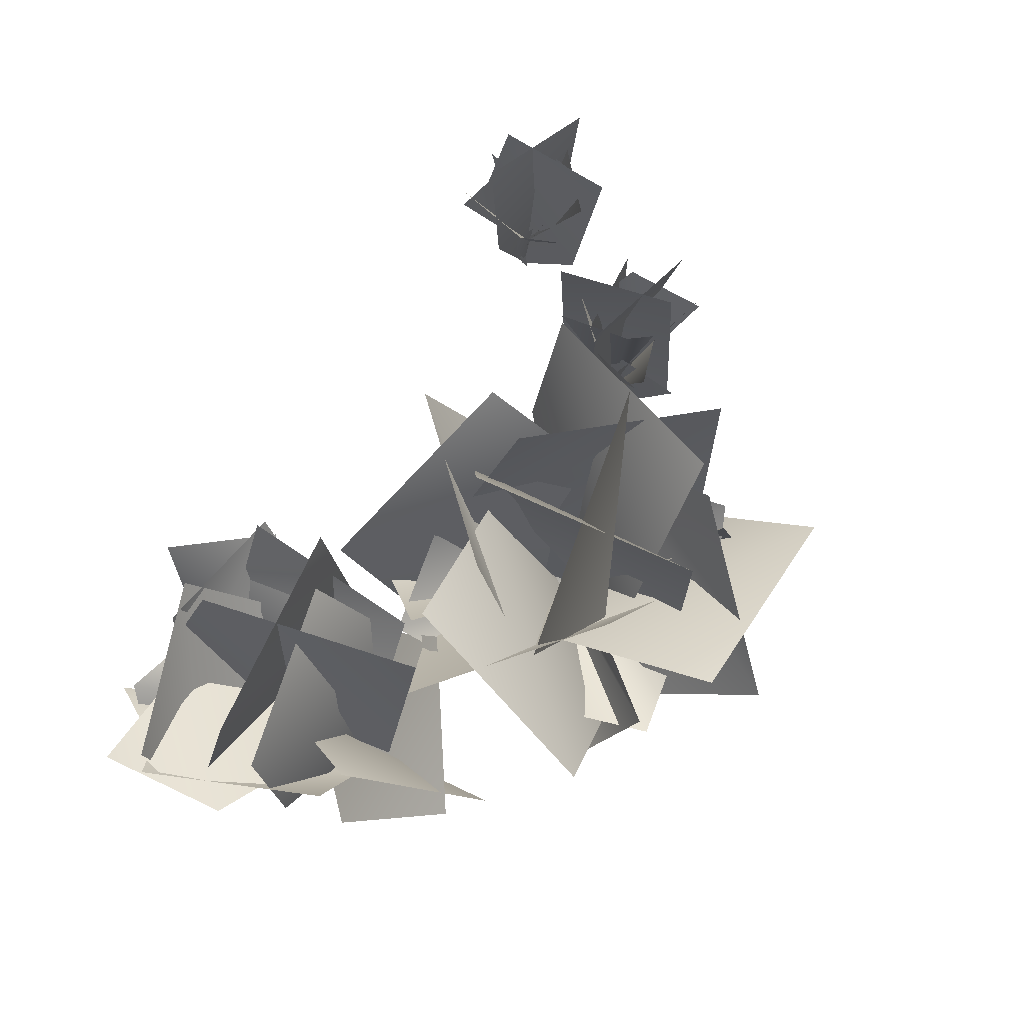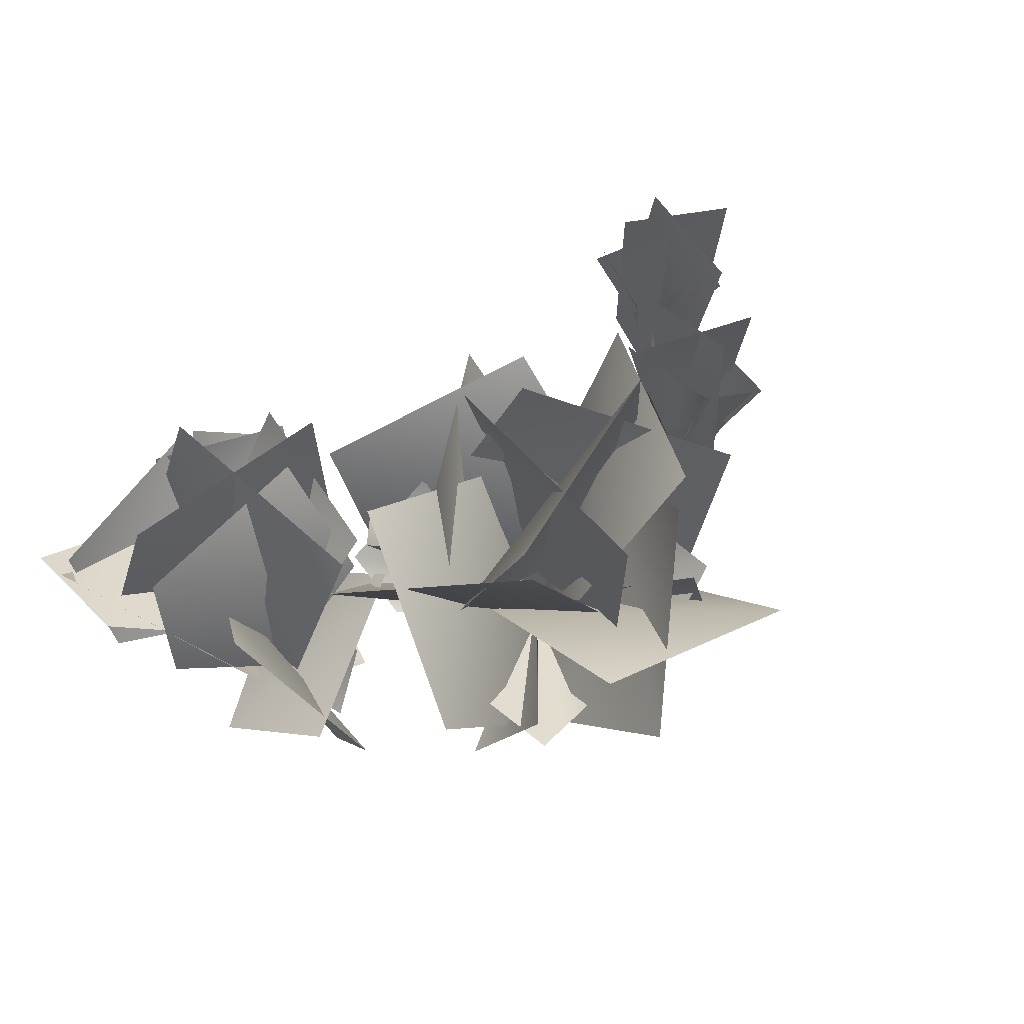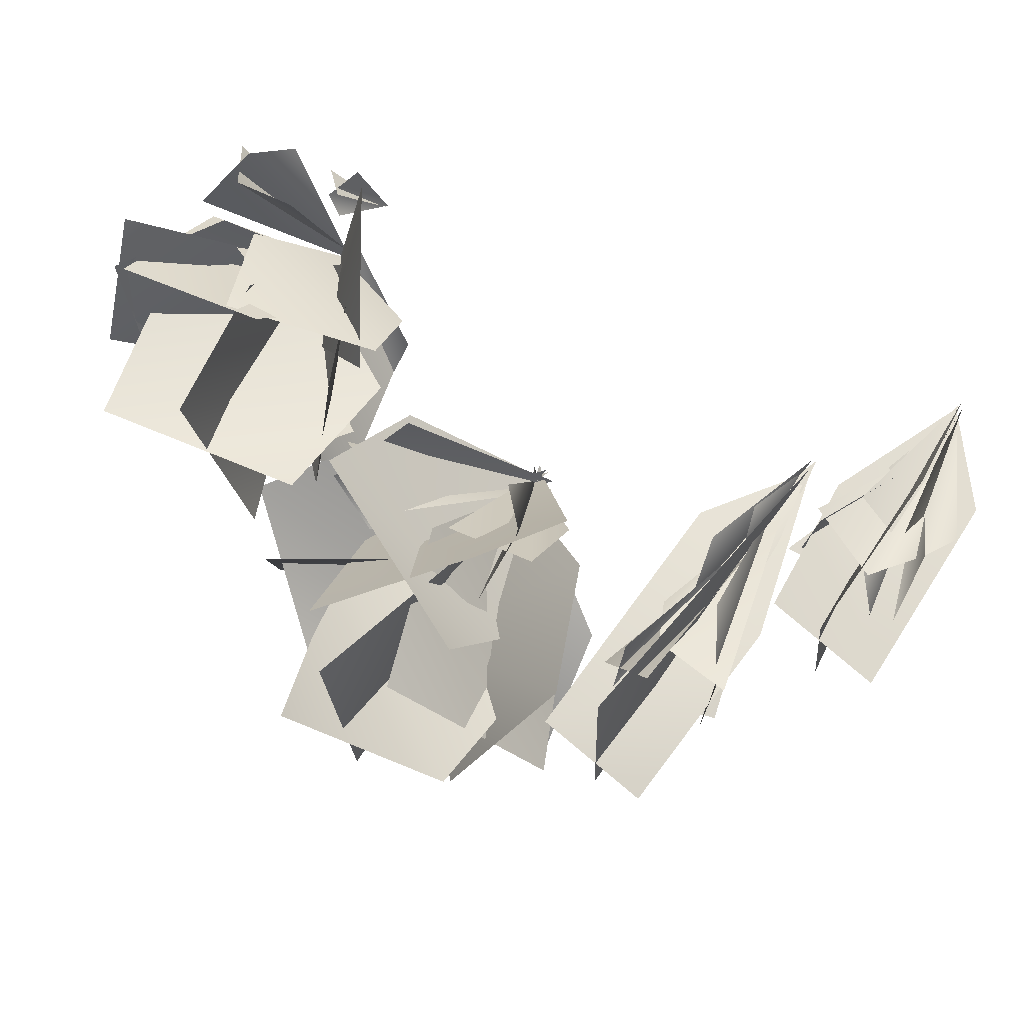
<metadata>
{"format":"obj","ext":"obj","renderer":"f3d","projection":"perspective","resolution":1024,"background":"white","views":[{"elev":75.5,"azim":116.9,"up":"+Y"},{"elev":61.6,"azim":140.4,"up":"+Y"},{"elev":58.1,"azim":-145.6,"up":"+Z"}]}
</metadata>
<code>
g NewMesh_tris_302
v -15.35 8.803 -4.994
v -15.32 2.643 -3.851
v -14.42 10.14 -4.399
v -14.43 9.397 -2.147
v -13.96 7.34 -5.04
v -15.42 2.705 -3.767
v -13.79 9.456 -3.73
v -15.53 9.974 -2.08
v -15.35 8.803 -4.994
v -14.42 10.14 -4.399
v -15.32 2.643 -3.851
v -14.43 9.397 -2.147
v -13.96 7.34 -5.04
v -13.79 9.456 -3.73
v -15.42 2.705 -3.767
v -15.53 9.974 -2.08
v -13.93 6.258 -3.924
v -15.36 1.445 -3.801
v -14.95 8.33 -2.979
v -17.38 8.589 -3.047
v -13.93 6.258 -3.924
v -14.95 8.33 -2.979
v -15.36 1.445 -3.801
v -17.38 8.589 -3.047
v -14.13 7.768 -5.25
v -15.26 1.825 -3.62
v -15.02 9.247 -5.071
v -17.12 8.294 -5.626
v -15.87 6.604 -2.29
v -15.11 1.849 -3.727
v -17.06 8.508 -3.374
v -16.87 8.801 -5.8
v -14.13 7.768 -5.25
v -15.02 9.247 -5.071
v -15.26 1.825 -3.62
v -17.12 8.294 -5.626
v -15.87 6.604 -2.29
v -17.06 8.508 -3.374
v -15.11 1.849 -3.727
v -16.87 8.801 -5.8
v -13.44 5.598 -4.462
v -15.44 -0.2665 -3.525
v -14.16 7.158 -4.233
v -16.28 6.528 -5.085
v -14.49 4.589 -2.466
v -15.29 -0.2387 -3.605
v -14.93 6.698 -3.723
v -14.54 6.74 -6.142
v -13.44 5.598 -4.462
v -14.16 7.158 -4.233
v -15.44 -0.2665 -3.525
v -16.28 6.528 -5.085
v -14.49 4.589 -2.466
v -14.93 6.698 -3.723
v -15.29 -0.2387 -3.605
v -14.54 6.74 -6.142
v -14.46 3.563 -3.826
v -15.35 0.04169 -3.665
v -14.91 4.409 -3.526
v -16.16 4.027 -3.946
v -14.9 2.783 -2.71
v -15.27 0.07034 -3.717
v -15.31 4.073 -3.229
v -15.23 4.304 -4.631
v -14.46 3.563 -3.826
v -14.91 4.409 -3.526
v -15.35 0.04169 -3.665
v -16.16 4.027 -3.946
v -14.9 2.783 -2.71
v -15.31 4.073 -3.229
v -15.27 0.07034 -3.717
v -15.23 4.304 -4.631
v -15.33 12.26 -5.297
v -14.93 11.69 -1.809
v -15.56 3.835 -1.813
v -15.09 5.178 -5.817
v -15.38 -0.3034 -3.731
v -15.43 0.06206 -3.753
v -13.41 3.431 -3.58
v -17.09 5.851 -4.051
v -13.42 12.1 -3.737
v -16.77 12.13 -4.981
v -15.38 -0.3034 -3.731
v -15.56 3.835 -1.813
v -15.09 5.178 -5.817
v -15.33 12.26 -5.297
v -14.93 11.69 -1.809
v -15.43 0.06206 -3.753
v -17.09 5.851 -4.051
v -13.41 3.431 -3.58
v -13.42 12.1 -3.737
v -16.77 12.13 -4.981
v -15.33 12.26 -5.297
v -14.93 11.69 -1.809
v -15.56 3.835 -1.813
v -15.09 5.178 -5.817
v -15.38 -0.3034 -3.731
v -15.43 0.06206 -3.753
v -13.41 3.431 -3.58
v -17.09 5.851 -4.051
v -13.42 12.1 -3.737
v -16.77 12.13 -4.981
v -15.43 0.06206 -3.753
v -17.09 5.851 -4.051
v -13.41 3.431 -3.58
v -13.42 12.1 -3.737
v -16.77 12.13 -4.981
v -15.33 12.26 -5.297
v -15.56 3.835 -1.813
v -14.93 11.69 -1.809
v -15.09 5.178 -5.817
v -15.38 -0.3034 -3.731
v -19.52 5.578 2.283
v -19.26 0.9747 1.492
v -20.4 6.494 1.505
v -20.1 5.844 -0.6837
v -20.87 4.439 2.243
v -19.15 1.021 1.418
v -20.93 5.933 0.8047
v -19.02 6.315 -0.6493
v -19.52 5.578 2.283
v -20.4 6.494 1.505
v -19.26 0.9747 1.492
v -20.1 5.844 -0.6837
v -20.87 4.439 2.243
v -20.93 5.933 0.8047
v -19.15 1.021 1.418
v -19.02 6.315 -0.6493
v -20.73 3.587 1.194
v -19.18 0.08945 1.515
v -19.66 5.118 0.264
v -17.26 5.418 0.6109
v -20.73 3.587 1.194
v -19.66 5.118 0.264
v -19.18 0.08945 1.515
v -17.26 5.418 0.6109
v -20.73 4.772 2.448
v -19.27 0.3575 1.303
v -19.87 5.894 2.294
v -17.83 5.308 3.15
v -18.62 3.851 -0.2111
v -19.43 0.374 1.389
v -17.61 5.359 0.9002
v -18.11 5.679 3.264
v -20.73 4.772 2.448
v -19.87 5.894 2.294
v -19.27 0.3575 1.303
v -17.83 5.308 3.15
v -18.62 3.851 -0.2111
v -17.61 5.359 0.9002
v -19.43 0.374 1.389
v -18.11 5.679 3.264
v -21.26 3.104 1.706
v -19.03 -1.184 1.347
v -20.56 4.276 1.478
v -18.55 3.942 2.613
v -19.96 2.311 -0.08918
v -19.19 -1.166 1.407
v -19.72 3.946 1.091
v -20.41 4.072 3.439
v -21.26 3.104 1.706
v -20.56 4.276 1.478
v -19.03 -1.184 1.347
v -18.55 3.942 2.613
v -19.96 2.311 -0.08918
v -19.72 3.946 1.091
v -19.19 -1.166 1.407
v -20.41 4.072 3.439
v -20.13 1.615 1.312
v -19.14 -0.9533 1.458
v -19.67 2.246 1.022
v -18.47 2.038 1.611
v -19.54 1.007 0.304
v -19.23 -0.9333 1.498
v -19.23 2.001 0.7945
v -19.48 2.234 2.162
v -20.13 1.615 1.312
v -19.67 2.246 1.022
v -19.14 -0.9533 1.458
v -18.47 2.038 1.611
v -19.54 1.007 0.304
v -19.23 2.001 0.7945
v -19.23 -0.9333 1.498
v -19.48 2.234 2.162
v -19.66 8.146 2.386
v -19.61 7.541 -1.085
v -18.8 1.771 -0.5655
v -19.79 2.928 3.271
v -19.11 -1.204 1.547
v -19.08 -0.9309 1.554
v -21.14 1.461 0.9495
v -17.6 3.43 1.724
v -21.35 7.873 0.6194
v -18.19 8.099 2.254
v -19.11 -1.204 1.547
v -18.8 1.771 -0.5655
v -19.79 2.928 3.271
v -19.66 8.146 2.386
v -19.61 7.541 -1.085
v -19.08 -0.9309 1.554
v -17.6 3.43 1.724
v -21.14 1.461 0.9495
v -21.35 7.873 0.6194
v -18.19 8.099 2.254
v -19.66 8.146 2.386
v -19.61 7.541 -1.085
v -18.8 1.771 -0.5655
v -19.79 2.928 3.271
v -19.11 -1.204 1.547
v -19.08 -0.9309 1.554
v -21.14 1.461 0.9495
v -17.6 3.43 1.724
v -21.35 7.873 0.6194
v -18.19 8.099 2.254
v -19.08 -0.9309 1.554
v -17.6 3.43 1.724
v -21.14 1.461 0.9495
v -21.35 7.873 0.6194
v -18.19 8.099 2.254
v -19.66 8.146 2.386
v -18.8 1.771 -0.5655
v -19.61 7.541 -1.085
v -19.79 2.928 3.271
v -19.11 -1.204 1.547
v 1.198 3.964 4.501
v -0.3403 3.754 0.1224
v 1.777 5.374 5.234
v 2.959 6.435 3.325
v 0.07625 5.684 4.348
v 1.629 6.167 4.812
v -0.2376 3.596 0.1764
v 2.997 4.353 3.808
v -0.1514 2.73 1.777
v 0.452 3.127 2.062
v -0.02864 1.412 0.1056
v 1.289 2.364 1.929
v 0.3947 3.216 1.177
v -0.08298 1.382 0.1707
v 0.8018 3.143 1.834
v 0.3795 2.165 2.238
v -1.563 9.492 4.195
v 3.597 9.497 2.798
v 3.453 5.611 1.448
v -2.518 6.779 2.179
v 0.0434 4.32 0.4246
v -3.405 9.883 -2.386
v -4.131 9.565 3.084
v -2.252 5.756 3.331
v -0.7407 7.425 -2.59
v 0.2471 4.868 0.4512
v 2.537 11.61 -0.6213
v -2.918 11.36 0.2335
v -3.343 7.828 -2.102
v 2.962 8.128 -1.571
v -0.009202 5.677 -2.432
v 4.045 10.31 -0.1809
v 4.078 8.601 3.889
v 0.929 7.362 3.583
v 1.895 8.656 -1.21
v -0.07619 6.847 0.6684
v 4.033 9.449 2.553
v 2.32 10.1 -2.573
v 0.8354 6.183 -2.796
v 1.955 6.644 3.324
v -0.05044 4.502 0.5584
v -2.797 5.91 6.113
v -4.328 8.388 2.699
v -1.895 7.23 0.5371
v -1.295 3.975 4.474
v -0.6025 4.416 1.252
v -4.618 7.962 3.284
v -0.4594 9.487 3.999
v 0.9828 6.456 3.183
v -3.847 5.667 1.602
v -0.733 4.541 1.315
v -0.1095 6.703 -6.766
v 1.467 10.02 -2.852
v 0.1513 7.471 0.1231
v -0.2554 3.79 -4.787
v -0.1293 3.769 -0.7856
v -3.692 8.608 -3.272
v 0.8973 7.759 -5.92
v 2.405 5.316 -2.949
v -3.459 5.797 -1.159
v -0.1138 3.666 -0.6501
v 2.11 12.75 0.4478
v -4.274 11.82 0.7554
v -3.875 6.978 -0.3207
v 3.213 8.684 0.9587
v 0.1525 5.023 0.6167
v -0.977 12.5 2.766
v -2.131 11.51 -3.504
v -0.05055 7 -3.432
v -0.4684 8.429 3.813
v 0.09952 4.908 0.6295
v -1.628 5.57 -2.053
v 0.2054 2.802 0.1532
v -2.266 5.262 -3.38
v -0.842 3.778 -4.186
v -2.754 4.129 -2.169
v 0.2318 2.94 0.2291
v -2.372 4.484 -3.581
v -0.3735 5.368 -3.255
v 1.198 3.964 4.501
v 1.777 5.374 5.234
v -0.3403 3.754 0.1224
v 2.959 6.435 3.325
v 0.07625 5.684 4.348
v -0.2376 3.596 0.1764
v 1.629 6.167 4.812
v 2.997 4.353 3.808
v -0.1514 2.73 1.777
v -0.02864 1.412 0.1056
v 0.452 3.127 2.062
v 1.289 2.364 1.929
v 0.3947 3.216 1.177
v 0.8018 3.143 1.834
v -0.08298 1.382 0.1707
v 0.3795 2.165 2.238
v -1.563 9.492 4.195
v 3.453 5.611 1.448
v 3.597 9.497 2.798
v -2.518 6.779 2.179
v 0.0434 4.32 0.4246
v -3.405 9.883 -2.386
v -2.252 5.756 3.331
v -4.131 9.565 3.084
v -0.7407 7.425 -2.59
v 0.2471 4.868 0.4512
v 2.537 11.61 -0.6213
v -3.343 7.828 -2.102
v -2.918 11.36 0.2335
v 2.962 8.128 -1.571
v -0.009202 5.677 -2.432
v 4.045 10.31 -0.1809
v 0.929 7.362 3.583
v 4.078 8.601 3.889
v 1.895 8.656 -1.21
v -0.07619 6.847 0.6684
v 4.033 9.449 2.553
v 0.8354 6.183 -2.796
v 2.32 10.1 -2.573
v 1.955 6.644 3.324
v -0.05044 4.502 0.5584
v -2.797 5.91 6.113
v -1.895 7.23 0.5371
v -4.328 8.388 2.699
v -1.295 3.975 4.474
v -0.6025 4.416 1.252
v -4.618 7.962 3.284
v 0.9828 6.456 3.183
v -0.4594 9.487 3.999
v -3.847 5.667 1.602
v -0.733 4.541 1.315
v -0.1095 6.703 -6.766
v 0.1513 7.471 0.1231
v 1.467 10.02 -2.852
v -0.2554 3.79 -4.787
v -0.1293 3.769 -0.7856
v -3.692 8.608 -3.272
v 2.405 5.316 -2.949
v 0.8973 7.759 -5.92
v -3.459 5.797 -1.159
v -0.1138 3.666 -0.6501
v 2.11 12.75 0.4478
v -3.875 6.978 -0.3207
v -4.274 11.82 0.7554
v 3.213 8.684 0.9587
v 0.1525 5.023 0.6167
v -0.977 12.5 2.766
v -0.05055 7 -3.432
v -2.131 11.51 -3.504
v -0.4684 8.429 3.813
v 0.09952 4.908 0.6295
v -1.628 5.57 -2.053
v -2.266 5.262 -3.38
v 0.2054 2.802 0.1532
v -0.842 3.778 -4.186
v -2.754 4.129 -2.169
v -2.372 4.484 -3.581
v 0.2318 2.94 0.2291
v -0.3735 5.368 -3.255
v -5.076 9.523 -4.036
v -8.238 3.903 -5.701
v -3.668 9.334 -2.439
v -5.258 7.473 -0.4771
v -3.47 7.477 -4.031
v -8.365 4.092 -5.872
v -3.431 8.278 -2.05
v -6.299 9.537 -1.873
v -5.076 9.523 -4.036
v -3.668 9.334 -2.439
v -8.238 3.903 -5.701
v -5.258 7.473 -0.4771
v -3.47 7.477 -4.031
v -3.431 8.278 -2.05
v -8.365 4.092 -5.872
v -6.299 9.537 -1.873
v -5.487 9.002 -8.359
v -8.086 3.988 -5.203
v -4.178 8.395 -9.935
v -2.789 5.911 -8.615
v -6.299 7.162 -10.01
v -8.05 4.037 -5.014
v -4.179 7.285 -10.24
v -3.333 8.247 -7.377
v -5.487 9.002 -8.359
v -4.178 8.395 -9.935
v -8.086 3.988 -5.203
v -2.789 5.911 -8.615
v -6.299 7.162 -10.01
v -4.179 7.285 -10.24
v -8.05 4.037 -5.014
v -3.333 8.247 -7.377
v -8.74 9.358 -8.493
v -7.673 3.832 -5.275
v -10.52 9.472 -9.614
v -10.93 6.5 -10.34
v -10.97 8.962 -7.297
v -7.554 3.935 -5.254
v -11.36 8.759 -9.354
v -8.605 7.788 -10.36
v -8.74 9.358 -8.493
v -10.52 9.472 -9.614
v -7.673 3.832 -5.275
v -10.93 6.5 -10.34
v -10.97 8.962 -7.297
v -11.36 8.759 -9.354
v -7.554 3.935 -5.254
v -8.605 7.788 -10.36
v -8.718 7.179 -1.264
v -7.706 4.097 -5.91
v -10.03 8.536 -0.9538
v -9.625 10.18 -3.197
v -10.81 6.952 -2.261
v -7.536 4.08 -5.845
v -10.66 8.784 -1.728
v -7.882 9.148 -1.876
v -8.718 7.179 -1.264
v -10.03 8.536 -0.9538
v -7.706 4.097 -5.91
v -9.625 10.18 -3.197
v -10.81 6.952 -2.261
v -10.66 8.784 -1.728
v -7.536 4.08 -5.845
v -7.882 9.148 -1.876
v -9.904 10.54 0.2841
v -5.35 13.01 -3.882
v -4.401 8.435 -5.972
v -10.68 6.873 -1.953
v -7.917 3.989 -5.659
v -4.454 10.31 0.3273
v -10.33 12.55 -1.839
v -10.37 9.341 -5.829
v -4.563 6.495 -1.802
v -7.792 4.098 -5.541
v -9.904 10.54 0.2841
v -4.401 8.435 -5.972
v -5.35 13.01 -3.882
v -10.68 6.873 -1.953
v -7.917 3.989 -5.659
v -4.454 10.31 0.3273
v -10.37 9.341 -5.829
v -10.33 12.55 -1.839
v -4.563 6.495 -1.802
v -7.792 4.098 -5.541
v -6.366 9.315 -12.78
v -10.19 13.15 -8.923
v -11.02 9.385 -5.555
v -5.428 6.329 -9.734
v -7.824 4.497 -5.565
v -11.77 9.494 -12.08
v -5.571 11.78 -11.36
v -5.095 9.759 -6.679
v -11.52 6.394 -9.017
v -7.905 4.619 -5.77
v -6.366 9.315 -12.78
v -11.02 9.385 -5.555
v -10.19 13.15 -8.923
v -5.428 6.329 -9.734
v -7.824 4.497 -5.565
v -11.77 9.494 -12.08
v -5.095 9.759 -6.679
v -5.571 11.78 -11.36
v -11.52 6.394 -9.017
v -7.905 4.619 -5.77
v -1.512 10.46 -3.519
v -5.487 13.28 -8.035
v -7.971 8.906 -8.972
v -4.05 6.991 -2.725
v -7.883 4.28 -5.653
v -1.533 10.23 -8.969
v -3.452 12.64 -3.077
v -7.702 9.784 -3.001
v -3.982 6.614 -8.847
v -7.695 4.435 -5.718
v -1.512 10.46 -3.519
v -7.971 8.906 -8.972
v -5.487 13.28 -8.035
v -4.05 6.991 -2.725
v -7.883 4.28 -5.653
v -1.533 10.23 -8.969
v -7.702 9.784 -3.001
v -3.452 12.64 -3.077
v -3.982 6.614 -8.847
v -7.695 4.435 -5.718
v -13.19 11.74 -8.029
v -9.021 13.97 -3.352
v -7.37 9.259 -2.208
v -11.24 7.875 -8.625
v -7.863 4.541 -5.684
v -13.48 11.65 -2.582
v -10.88 13.55 -8.401
v -7.183 10.02 -8.199
v -11.68 7.673 -2.51
v -8.024 5.062 -5.532
v -13.19 11.74 -8.029
v -7.37 9.259 -2.208
v -9.021 13.97 -3.352
v -11.24 7.875 -8.625
v -7.863 4.541 -5.684
v -13.48 11.65 -2.582
v -7.183 10.02 -8.199
v -10.88 13.55 -8.401
v -11.68 7.673 -2.51
v -8.024 5.062 -5.532
v -7.688 14.27 -9.503
v -7.236 14.86 -2.897
v -8.592 9.993 -2.102
v -7.395 9.912 -9.627
v -7.84 7.013 -5.67
v -11.51 14.7 -5.638
v -5.276 14.91 -7.927
v -4.237 10.17 -6.285
v -11.8 10.35 -5.382
v -7.934 7.316 -5.694
v -7.688 14.27 -9.503
v -8.592 9.993 -2.102
v -7.236 14.86 -2.897
v -7.395 9.912 -9.627
v -7.84 7.013 -5.67
v -11.51 14.7 -5.638
v -4.237 10.17 -6.285
v -5.276 14.91 -7.927
v -11.8 10.35 -5.382
v -7.934 7.316 -5.694
f 3 4 2
f 3 2 1
f 7 8 6
f 7 6 5
f 11 12 10
f 11 10 9
f 15 16 14
f 15 14 13
f 19 20 18
f 19 18 17
f 23 24 22
f 23 22 21
f 27 28 26
f 27 26 25
f 31 32 30
f 31 30 29
f 35 36 34
f 35 34 33
f 39 40 38
f 39 38 37
f 43 44 42
f 43 42 41
f 47 48 46
f 47 46 45
f 51 52 50
f 51 50 49
f 55 56 54
f 55 54 53
f 59 60 58
f 59 58 57
f 63 64 62
f 63 62 61
f 67 68 66
f 67 66 65
f 71 72 70
f 71 70 69
f 76 77 75
f 76 75 73
f 73 75 74
f 79 78 80
f 79 80 81
f 81 80 82
f 86 87 84
f 86 84 85
f 85 84 83
f 91 92 89
f 91 89 90
f 90 89 88
f 96 97 95
f 96 95 93
f 93 95 94
f 99 98 100
f 99 100 101
f 101 100 102
f 106 107 104
f 106 104 105
f 105 104 103
f 108 110 109
f 108 109 111
f 111 109 112
f 115 116 114
f 115 114 113
f 119 120 118
f 119 118 117
f 123 124 122
f 123 122 121
f 127 128 126
f 127 126 125
f 131 132 130
f 131 130 129
f 135 136 134
f 135 134 133
f 139 140 138
f 139 138 137
f 143 144 142
f 143 142 141
f 147 148 146
f 147 146 145
f 151 152 150
f 151 150 149
f 155 156 154
f 155 154 153
f 159 160 158
f 159 158 157
f 163 164 162
f 163 162 161
f 167 168 166
f 167 166 165
f 171 172 170
f 171 170 169
f 175 176 174
f 175 174 173
f 179 180 178
f 179 178 177
f 183 184 182
f 183 182 181
f 188 189 187
f 188 187 185
f 185 187 186
f 191 190 192
f 191 192 193
f 193 192 194
f 198 199 196
f 198 196 197
f 197 196 195
f 203 204 201
f 203 201 202
f 202 201 200
f 208 209 207
f 208 207 205
f 205 207 206
f 211 210 212
f 211 212 213
f 213 212 214
f 218 219 216
f 218 216 217
f 217 216 215
f 220 222 221
f 220 221 223
f 223 221 224
f 227 228 226
f 227 226 225
f 231 232 230
f 231 230 229
f 235 236 234
f 235 234 233
f 239 240 238
f 239 238 237
f 244 245 243
f 244 243 241
f 241 243 242
f 249 250 248
f 249 248 246
f 246 248 247
f 254 255 253
f 254 253 251
f 251 253 252
f 259 260 258
f 259 258 256
f 256 258 257
f 264 265 263
f 264 263 261
f 261 263 262
f 269 270 268
f 269 268 266
f 266 268 267
f 274 275 273
f 274 273 271
f 271 273 272
f 279 280 278
f 279 278 276
f 276 278 277
f 284 285 283
f 284 283 281
f 281 283 282
f 289 290 288
f 289 288 286
f 286 288 287
f 294 295 293
f 294 293 291
f 291 293 292
f 298 299 297
f 298 297 296
f 302 303 301
f 302 301 300
f 306 307 305
f 306 305 304
f 310 311 309
f 310 309 308
f 314 315 313
f 314 313 312
f 318 319 317
f 318 317 316
f 320 322 321
f 320 321 323
f 323 321 324
f 325 327 326
f 325 326 328
f 328 326 329
f 330 332 331
f 330 331 333
f 333 331 334
f 335 337 336
f 335 336 338
f 338 336 339
f 340 342 341
f 340 341 343
f 343 341 344
f 345 347 346
f 345 346 348
f 348 346 349
f 350 352 351
f 350 351 353
f 353 351 354
f 355 357 356
f 355 356 358
f 358 356 359
f 360 362 361
f 360 361 363
f 363 361 364
f 365 367 366
f 365 366 368
f 368 366 369
f 370 372 371
f 370 371 373
f 373 371 374
f 377 378 376
f 377 376 375
f 381 382 380
f 381 380 379
f 385 386 384
f 385 384 383
f 389 390 388
f 389 388 387
f 393 394 392
f 393 392 391
f 397 398 396
f 397 396 395
f 401 402 400
f 401 400 399
f 405 406 404
f 405 404 403
f 409 410 408
f 409 408 407
f 413 414 412
f 413 412 411
f 417 418 416
f 417 416 415
f 421 422 420
f 421 420 419
f 425 426 424
f 425 424 423
f 429 430 428
f 429 428 427
f 433 434 432
f 433 432 431
f 437 438 436
f 437 436 435
f 441 442 440
f 441 440 439
f 445 446 444
f 445 444 443
f 450 451 449
f 450 449 447
f 447 449 448
f 455 456 454
f 455 454 452
f 452 454 453
f 457 459 458
f 457 458 460
f 460 458 461
f 462 464 463
f 462 463 465
f 465 463 466
f 470 471 469
f 470 469 467
f 467 469 468
f 475 476 474
f 475 474 472
f 472 474 473
f 477 479 478
f 477 478 480
f 480 478 481
f 482 484 483
f 482 483 485
f 485 483 486
f 490 491 489
f 490 489 487
f 487 489 488
f 495 496 494
f 495 494 492
f 492 494 493
f 497 499 498
f 497 498 500
f 500 498 501
f 502 504 503
f 502 503 505
f 505 503 506
f 510 511 509
f 510 509 507
f 507 509 508
f 515 516 514
f 515 514 512
f 512 514 513
f 517 519 518
f 517 518 520
f 520 518 521
f 522 524 523
f 522 523 525
f 525 523 526
f 530 531 529
f 530 529 527
f 527 529 528
f 535 536 534
f 535 534 532
f 532 534 533
f 537 539 538
f 537 538 540
f 540 538 541
f 542 544 543
f 542 543 545
f 545 543 546

</code>
